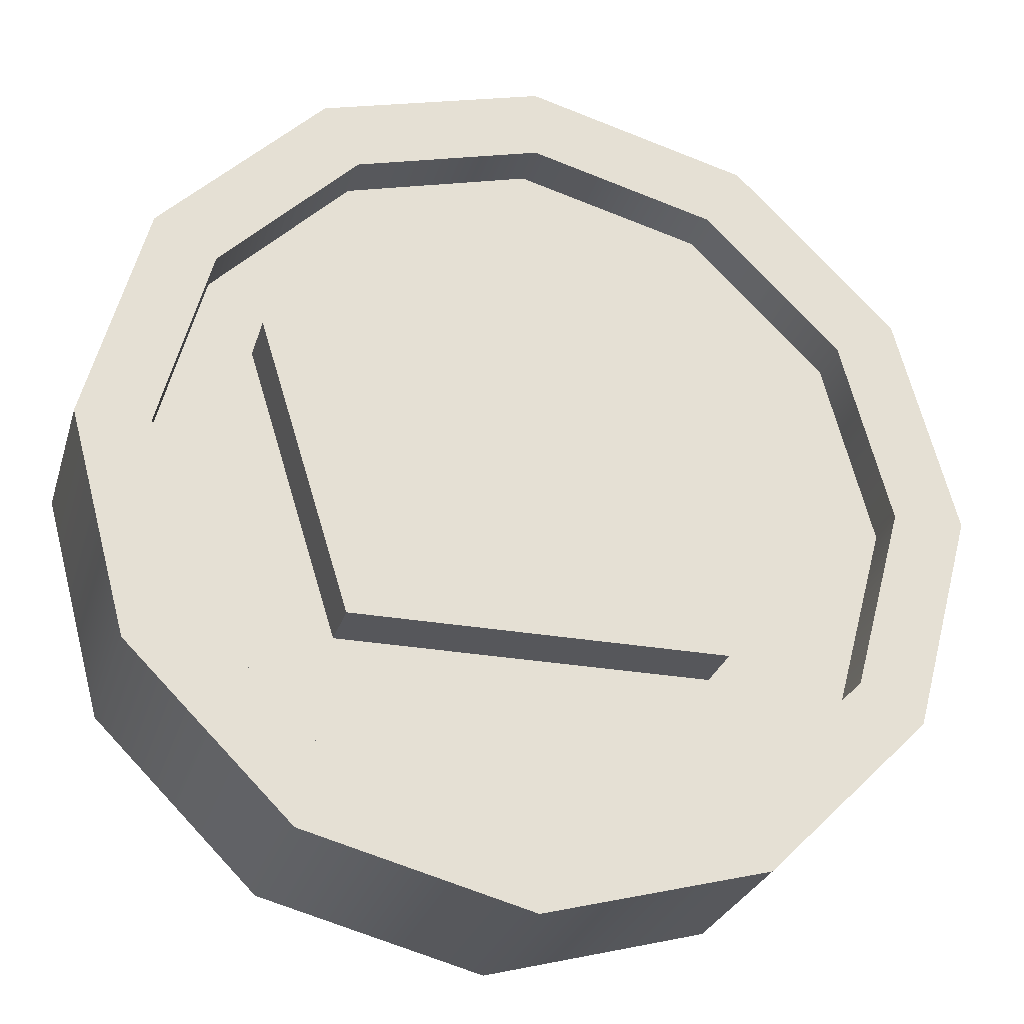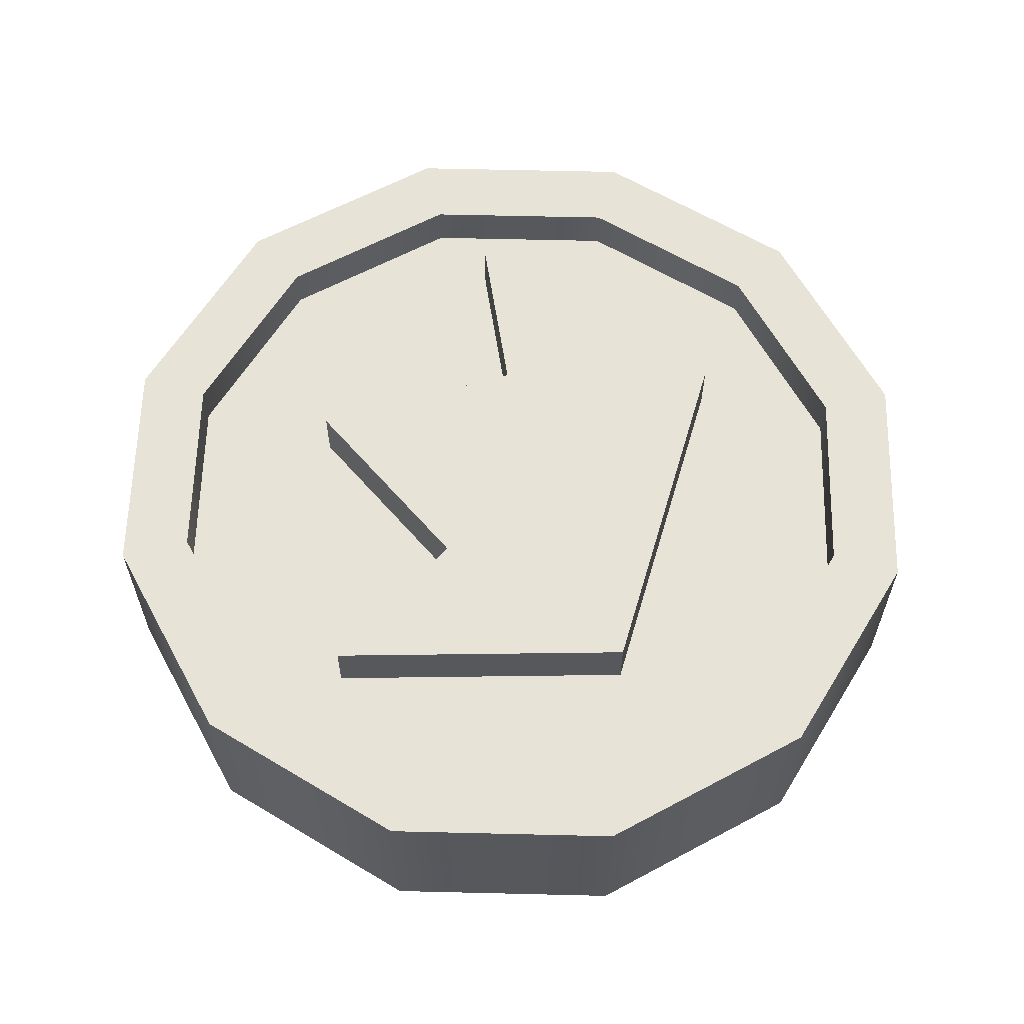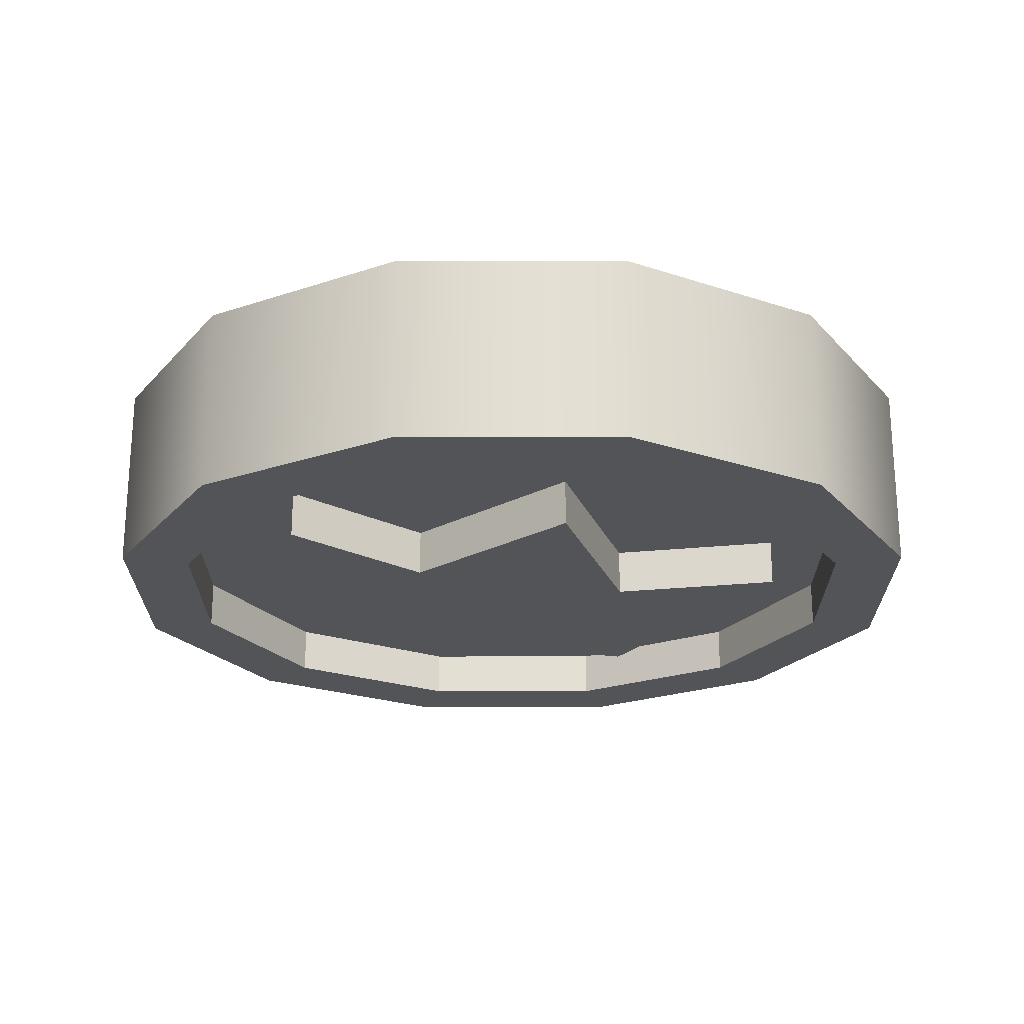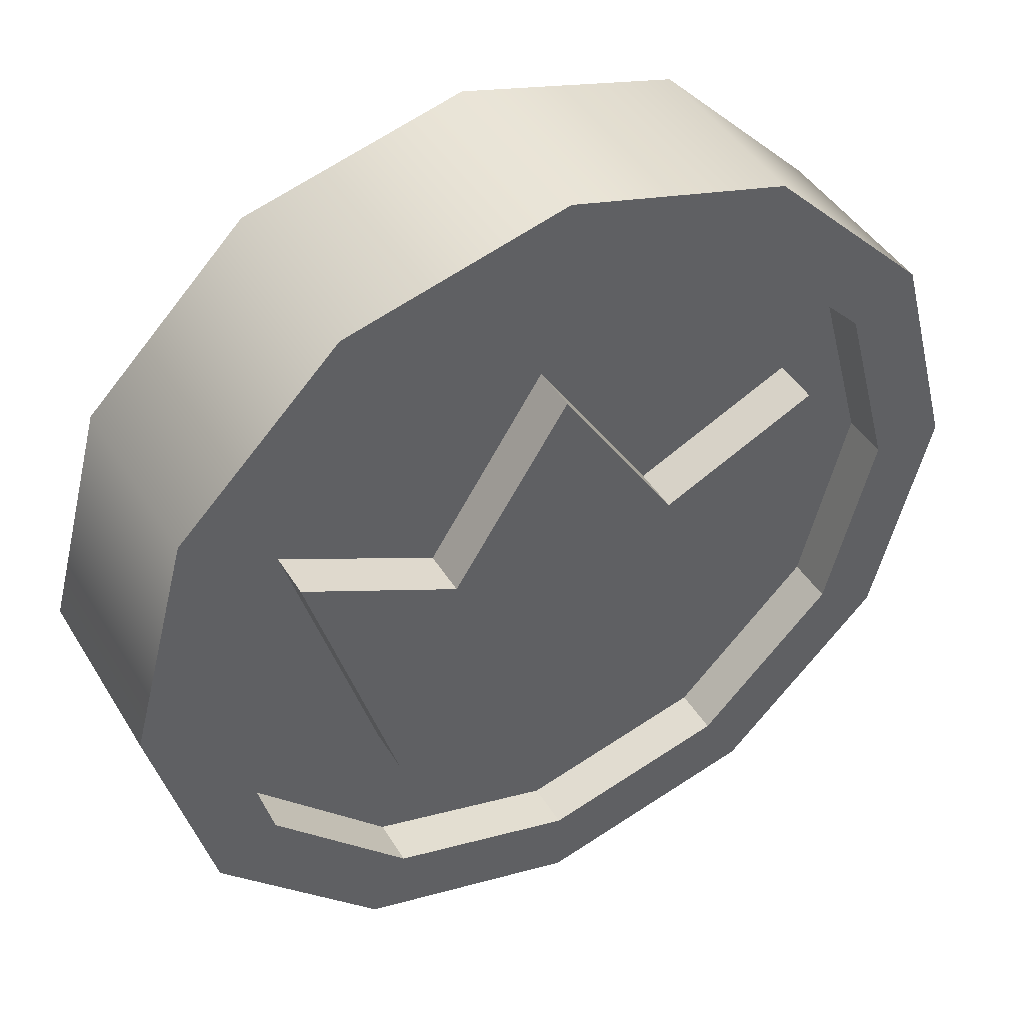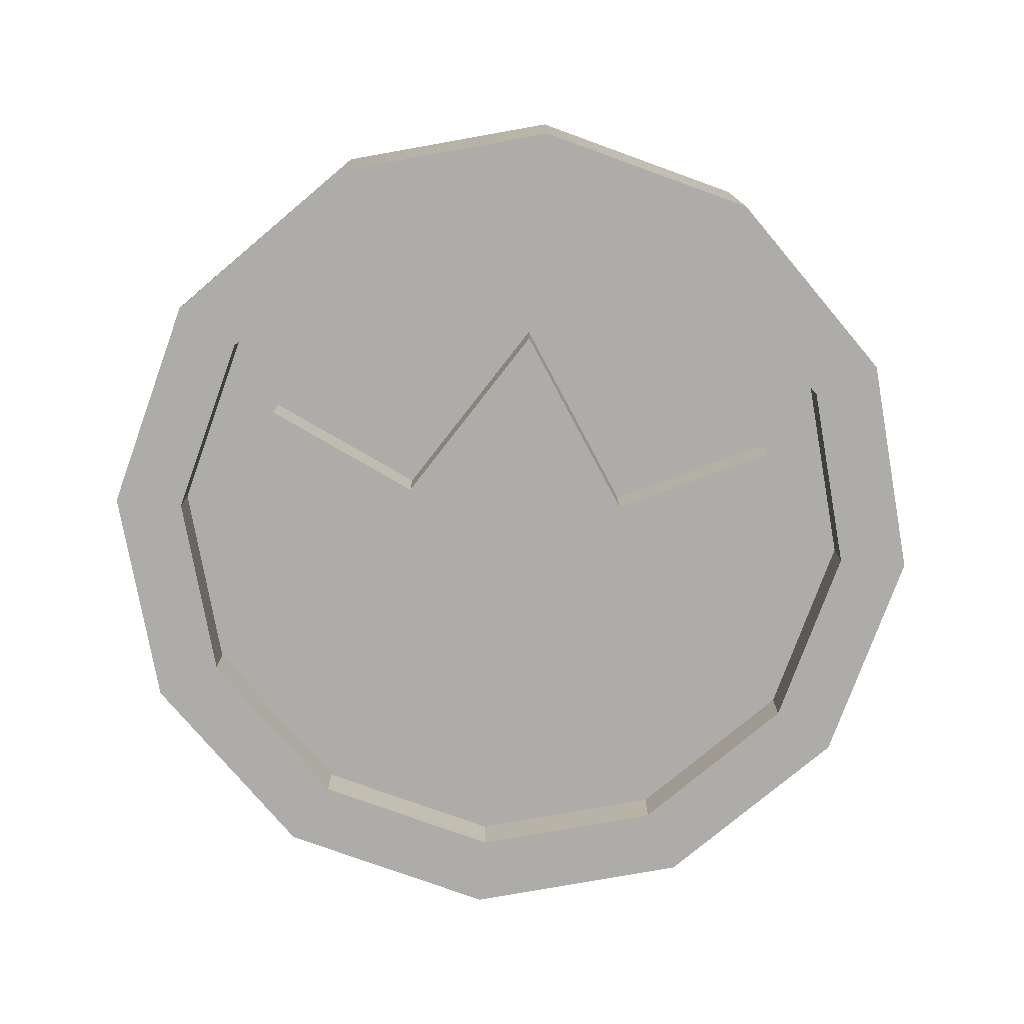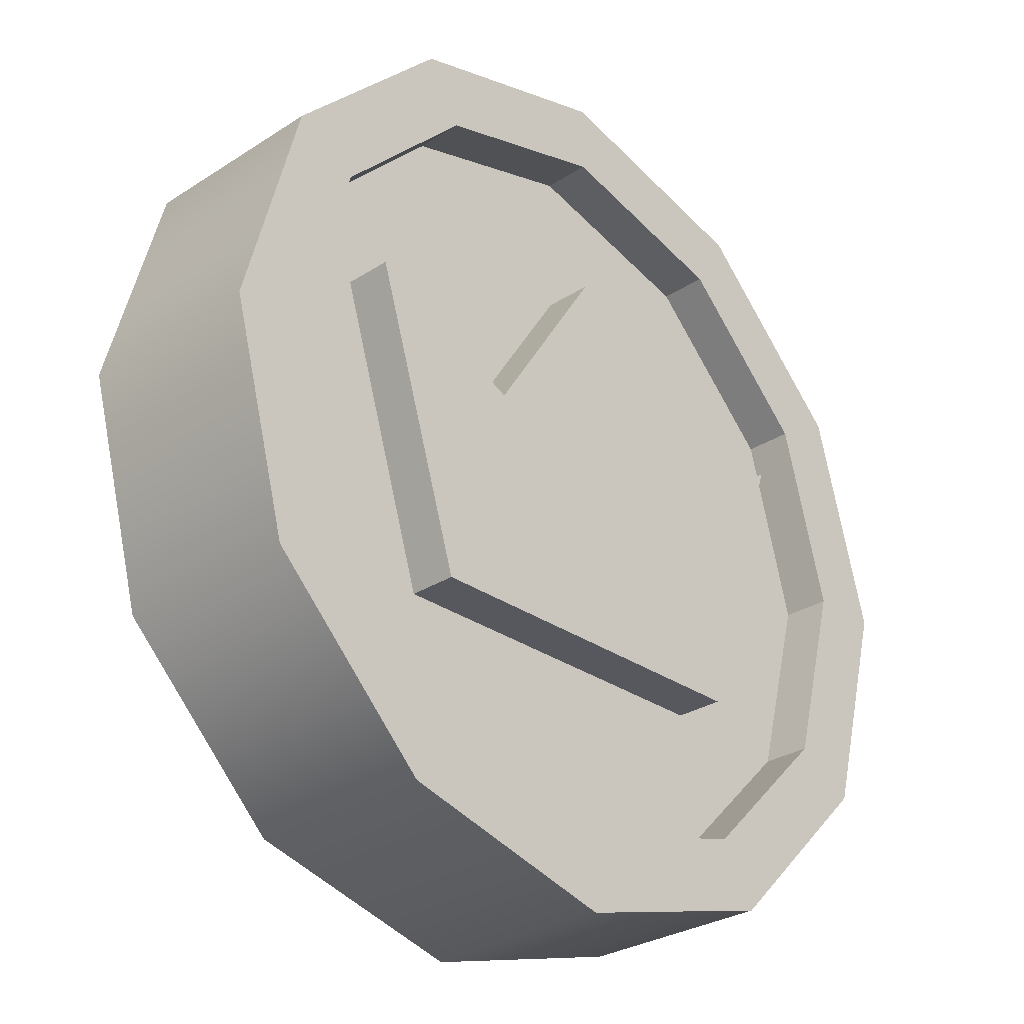
<metadata>
{"format":"obj","ext":"obj","renderer":"f3d","projection":"perspective","resolution":1024,"background":"white","views":[{"elev":-27.2,"azim":-15.4,"up":"+Y"},{"elev":61.5,"azim":-73.6,"up":"+Z"},{"elev":-22.9,"azim":165.1,"up":"+Z"},{"elev":43.6,"azim":150.7,"up":"+Y"},{"elev":-76.7,"azim":175.1,"up":"+Z"},{"elev":-28.9,"azim":133.9,"up":"+Y"}]}
</metadata>
<code>
g coin
v 7.175 -6.945 4.082
v 4.568 1.555 4.082
v 10.69 4.455 4.082
v 2.91e-11 -6.945 4.082
v 2.91e-11 8.597 4.082
v 10.69 4.455 4.082
v 7.175 -6.945 -3.919
v 7.175 -6.945 4.082
v 10.69 4.455 -3.919
v 7.175 -6.945 4.082
v 2.91e-11 -6.945 -3.919
v 2.91e-11 -6.945 4.082
v 7.175 -6.945 -3.919
v 2.91e-11 8.597 4.082
v 4.568 1.555 -3.919
v 4.568 1.555 4.082
v 2.91e-11 8.597 -3.919
v 4.568 1.555 4.082
v 10.69 4.455 -3.919
v 10.69 4.455 4.082
v 4.568 1.555 -3.919
v 4.568 1.555 -3.919
v 7.175 -6.945 -3.919
v 10.69 4.455 -3.919
v 2.91e-11 -6.945 -3.919
v 2.91e-11 8.597 -3.919
v 8.624 14.94 3.641
v 2.91e-11 14.45 3.641
v 2.91e-11 17.25 3.641
v 7.226 12.52 3.641
v 14.94 8.624 3.641
v 12.52 7.226 3.641
v 17.25 -4.875e-07 3.641
v 14.45 -6.1e-07 3.641
v 14.94 -8.624 3.641
v 12.52 -7.226 3.641
v 8.624 -14.94 3.641
v 7.226 -12.52 3.641
v 2.91e-11 -17.25 3.641
v 2.91e-11 -14.45 3.641
v 7.226 12.52 3.641
v 2.91e-11 14.45 1.777
v 2.91e-11 14.45 3.641
v 7.226 12.52 1.777
v 12.52 7.226 3.641
v 12.52 7.226 1.777
v 14.45 -6.1e-07 3.641
v 14.45 -4.512e-07 1.777
v 12.52 -7.226 3.641
v 12.52 -7.226 1.777
v 7.226 -12.52 3.641
v 7.226 -12.52 1.777
v 2.91e-11 -14.45 3.641
v 2.91e-11 -14.45 1.777
v 7.226 12.52 1.777
v 2.91e-11 -9.728e-07 1.777
v 2.91e-11 14.45 1.777
v 12.52 7.226 1.777
v 14.45 -4.512e-07 1.777
v 12.52 -7.226 1.777
v 7.226 -12.52 1.777
v 2.91e-11 -14.45 1.777
v 2.91e-11 17.25 -3.919
v 8.624 14.94 3.641
v 2.91e-11 17.25 3.641
v 8.624 14.94 -3.919
v 14.94 8.624 3.641
v 14.94 8.624 -3.919
v 17.25 -4.875e-07 3.641
v 17.25 4.908e-07 -3.919
v 14.94 -8.624 3.641
v 14.94 -8.624 -3.919
v 8.624 -14.94 3.641
v 8.624 -14.94 -3.919
v 2.91e-11 -17.25 3.641
v 2.91e-11 -17.25 -3.919
v 2.91e-11 14.45 -3.919
v 8.624 14.94 -3.919
v 2.91e-11 17.25 -3.919
v 7.226 12.52 -3.919
v 14.94 8.624 -3.919
v 12.52 7.226 -3.919
v 17.25 4.908e-07 -3.919
v 14.45 3.679e-07 -3.919
v 14.94 -8.624 -3.919
v 12.52 -7.226 -3.919
v 8.624 -14.94 -3.919
v 7.226 -12.52 -3.919
v 2.91e-11 -17.25 -3.919
v 2.91e-11 -14.45 -3.919
v 14.45 3.679e-07 -3.919
v 12.52 7.226 -2.054
v 14.45 4.424e-08 -2.054
v 12.52 7.226 -3.919
v 12.52 7.226 -3.919
v 7.226 12.52 -2.054
v 12.52 7.226 -2.054
v 7.226 12.52 -3.919
v 7.226 12.52 -3.919
v 2.91e-11 14.45 -2.054
v 7.226 12.52 -2.054
v 2.91e-11 14.45 -3.919
v 2.91e-11 -14.45 -3.919
v 7.226 -12.52 -2.054
v 2.91e-11 -14.45 -2.054
v 7.226 -12.52 -3.919
v 7.226 -12.52 -3.919
v 12.52 -7.226 -2.054
v 7.226 -12.52 -2.054
v 12.52 -7.226 -3.919
v 12.52 -7.226 -3.919
v 14.45 4.424e-08 -2.054
v 12.52 -7.226 -2.054
v 14.45 3.679e-07 -3.919
v 7.226 12.52 -2.054
v 2.91e-11 14.45 -2.054
v 2.91e-11 -4.773e-07 -2.054
v 12.52 7.226 -2.054
v 14.45 4.424e-08 -2.054
v 12.52 -7.226 -2.054
v 7.226 -12.52 -2.054
v 2.91e-11 -14.45 -2.054
v -4.568 1.555 4.082
v -7.175 -6.945 4.082
v -10.69 4.455 4.082
v 2.91e-11 -6.945 4.082
v 2.91e-11 8.597 4.082
v -10.69 4.455 4.082
v -7.175 -6.945 -3.919
v -10.69 4.455 -3.919
v -7.175 -6.945 4.082
v -7.175 -6.945 4.082
v 2.91e-11 -6.945 -3.919
v -7.175 -6.945 -3.919
v 2.91e-11 -6.945 4.082
v 2.91e-11 8.597 4.082
v -4.568 1.555 -3.919
v 2.91e-11 8.597 -3.919
v -4.568 1.555 4.082
v -4.568 1.555 4.082
v -10.69 4.455 -3.919
v -4.568 1.555 -3.919
v -10.69 4.455 4.082
v -7.175 -6.945 -3.919
v -4.568 1.555 -3.919
v -10.69 4.455 -3.919
v 2.91e-11 -6.945 -3.919
v 2.91e-11 8.597 -3.919
v 2.91e-11 14.45 3.641
v -8.624 14.94 3.641
v 2.91e-11 17.25 3.641
v -7.226 12.52 3.641
v -14.94 8.624 3.641
v -12.52 7.226 3.641
v -17.25 -4.875e-07 3.641
v -14.45 -6.1e-07 3.641
v -14.94 -8.624 3.641
v -12.52 -7.226 3.641
v -8.624 -14.94 3.641
v -7.226 -12.52 3.641
v 2.91e-11 -17.25 3.641
v 2.91e-11 -14.45 3.641
v 2.91e-11 14.45 1.777
v -7.226 12.52 3.641
v 2.91e-11 14.45 3.641
v -7.226 12.52 1.777
v -12.52 7.226 3.641
v -12.52 7.226 1.777
v -14.45 -6.1e-07 3.641
v -14.45 -4.512e-07 1.777
v -12.52 -7.226 3.641
v -12.52 -7.226 1.777
v -7.226 -12.52 3.641
v -7.226 -12.52 1.777
v 2.91e-11 -14.45 3.641
v 2.91e-11 -14.45 1.777
v -7.226 12.52 1.777
v 2.91e-11 14.45 1.777
v 2.91e-11 -9.728e-07 1.777
v -12.52 7.226 1.777
v -14.45 -4.512e-07 1.777
v -12.52 -7.226 1.777
v -7.226 -12.52 1.777
v 2.91e-11 -14.45 1.777
v -8.624 14.94 3.641
v 2.91e-11 17.25 -3.919
v 2.91e-11 17.25 3.641
v -8.624 14.94 -3.919
v -14.94 8.624 3.641
v -14.94 8.624 -3.919
v -17.25 -4.875e-07 3.641
v -17.25 4.908e-07 -3.919
v -14.94 -8.624 3.641
v -14.94 -8.624 -3.919
v -8.624 -14.94 3.641
v -8.624 -14.94 -3.919
v 2.91e-11 -17.25 3.641
v 2.91e-11 -17.25 -3.919
v -8.624 14.94 -3.919
v 2.91e-11 14.45 -3.919
v 2.91e-11 17.25 -3.919
v -7.226 12.52 -3.919
v -14.94 8.624 -3.919
v -12.52 7.226 -3.919
v -17.25 4.908e-07 -3.919
v -14.45 3.679e-07 -3.919
v -14.94 -8.624 -3.919
v -12.52 -7.226 -3.919
v -8.624 -14.94 -3.919
v -7.226 -12.52 -3.919
v 2.91e-11 -17.25 -3.919
v 2.91e-11 -14.45 -3.919
v -14.45 3.679e-07 -3.919
v -12.52 7.226 -2.054
v -12.52 7.226 -3.919
v -14.45 4.424e-08 -2.054
v -12.52 7.226 -3.919
v -7.226 12.52 -2.054
v -7.226 12.52 -3.919
v -12.52 7.226 -2.054
v -7.226 12.52 -3.919
v 2.91e-11 14.45 -2.054
v 2.91e-11 14.45 -3.919
v -7.226 12.52 -2.054
v 2.91e-11 -14.45 -3.919
v -7.226 -12.52 -2.054
v -7.226 -12.52 -3.919
v 2.91e-11 -14.45 -2.054
v -7.226 -12.52 -3.919
v -12.52 -7.226 -2.054
v -12.52 -7.226 -3.919
v -7.226 -12.52 -2.054
v -12.52 -7.226 -3.919
v -14.45 4.424e-08 -2.054
v -14.45 3.679e-07 -3.919
v -12.52 -7.226 -2.054
v -7.226 12.52 -2.054
v 2.91e-11 -4.773e-07 -2.054
v 2.91e-11 14.45 -2.054
v -12.52 7.226 -2.054
v -14.45 4.424e-08 -2.054
v -12.52 -7.226 -2.054
v -7.226 -12.52 -2.054
v 2.91e-11 -14.45 -2.054
g coin_0
f 3 2 1
f 4 1 2
f 2 5 4
f 8 7 6
f 9 6 7
f 12 11 10
f 13 10 11
f 16 15 14
f 17 14 15
f 20 19 18
f 21 18 19
f 24 23 22
f 25 22 23
f 26 22 25
f 29 28 27
f 30 27 28
f 27 30 31
f 32 31 30
f 31 32 33
f 34 33 32
f 33 34 35
f 36 35 34
f 35 36 37
f 38 37 36
f 37 38 39
f 40 39 38
f 43 42 41
f 44 41 42
f 41 44 45
f 46 45 44
f 45 46 47
f 48 47 46
f 47 48 49
f 50 49 48
f 49 50 51
f 52 51 50
f 51 52 53
f 54 53 52
f 57 56 55
f 55 56 58
f 58 56 59
f 59 56 60
f 60 56 61
f 61 56 62
f 65 64 63
f 66 63 64
f 64 67 66
f 68 66 67
f 67 69 68
f 70 68 69
f 69 71 70
f 72 70 71
f 71 73 72
f 74 72 73
f 73 75 74
f 76 74 75
f 79 78 77
f 80 77 78
f 78 81 80
f 82 80 81
f 81 83 82
f 84 82 83
f 83 85 84
f 86 84 85
f 85 87 86
f 88 86 87
f 87 89 88
f 90 88 89
f 93 92 91
f 94 91 92
f 97 96 95
f 98 95 96
f 101 100 99
f 102 99 100
f 105 104 103
f 106 103 104
f 109 108 107
f 110 107 108
f 113 112 111
f 114 111 112
f 117 116 115
f 117 115 118
f 117 118 119
f 117 119 120
f 117 120 121
f 117 121 122
f 125 124 123
f 126 123 124
f 127 123 126
f 130 129 128
f 131 128 129
f 134 133 132
f 135 132 133
f 138 137 136
f 139 136 137
f 142 141 140
f 143 140 141
f 146 145 144
f 147 144 145
f 145 148 147
f 151 150 149
f 152 149 150
f 150 153 152
f 154 152 153
f 153 155 154
f 156 154 155
f 155 157 156
f 158 156 157
f 157 159 158
f 160 158 159
f 159 161 160
f 162 160 161
f 165 164 163
f 166 163 164
f 164 167 166
f 168 166 167
f 167 169 168
f 170 168 169
f 169 171 170
f 172 170 171
f 171 173 172
f 174 172 173
f 173 175 174
f 176 174 175
f 179 178 177
f 179 177 180
f 179 180 181
f 179 181 182
f 179 182 183
f 179 183 184
f 187 186 185
f 188 185 186
f 185 188 189
f 190 189 188
f 189 190 191
f 192 191 190
f 191 192 193
f 194 193 192
f 193 194 195
f 196 195 194
f 195 196 197
f 198 197 196
f 201 200 199
f 202 199 200
f 199 202 203
f 204 203 202
f 203 204 205
f 206 205 204
f 205 206 207
f 208 207 206
f 207 208 209
f 210 209 208
f 209 210 211
f 212 211 210
f 215 214 213
f 216 213 214
f 219 218 217
f 220 217 218
f 223 222 221
f 224 221 222
f 227 226 225
f 228 225 226
f 231 230 229
f 232 229 230
f 235 234 233
f 236 233 234
f 239 238 237
f 237 238 240
f 240 238 241
f 241 238 242
f 242 238 243
f 243 238 244

</code>
